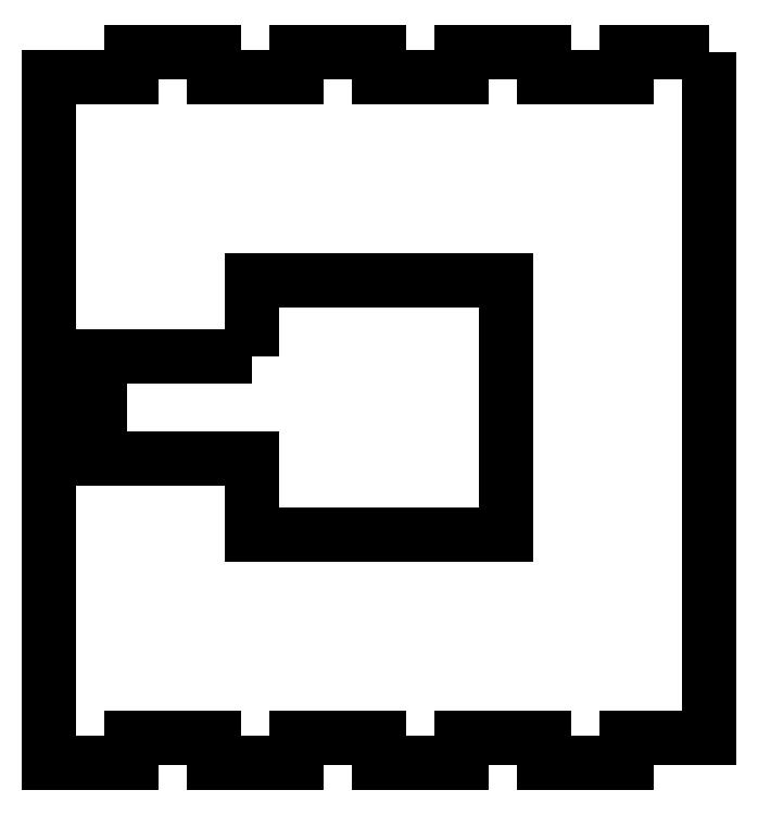
<metadata>
{"format":"dxf","ext":"dxf","renderer":"ezdxf+matplotlib","layout":"modelspace","background":"white","min_lineweight":24,"dpi":150}
</metadata>
<code>
0
SECTION
2
ENTITIES
0
LWPOLYLINE
8
0
90
32
70
1
43
0
10
82.68
20
70
10
82.68
20
-65
10
66.45
20
-65
10
66.45
20
-70
10
50.2
20
-70
10
50.2
20
-65
10
33.95
20
-65
10
33.95
20
-70
10
17.7
20
-70
10
17.7
20
-65
10
1.449
20
-65
10
1.449
20
-70
10
-14.8
20
-70
10
-14.8
20
-65
10
-31.05
20
-65
10
-31.05
20
-70
10
-47.31
20
-70
10
-47.31
20
65
10
-31.05
20
65
10
-31.05
20
70
10
-14.8
20
70
10
-14.8
20
65
10
1.449
20
65
10
1.449
20
70
10
17.7
20
70
10
17.7
20
65
10
33.95
20
65
10
33.95
20
70
10
50.2
20
70
10
50.2
20
65
10
66.45
20
65
10
66.45
20
70
0
LWPOLYLINE
8
0
90
8
70
1
43
0
10
-7.301
20
10
10
-37.3
20
10
10
-37.3
20
-10
10
-7.301
20
-10
10
-7.301
20
-25
10
42.7
20
-25
10
42.7
20
25
10
-7.301
20
25
0
ENDSEC
0
EOF

</code>
